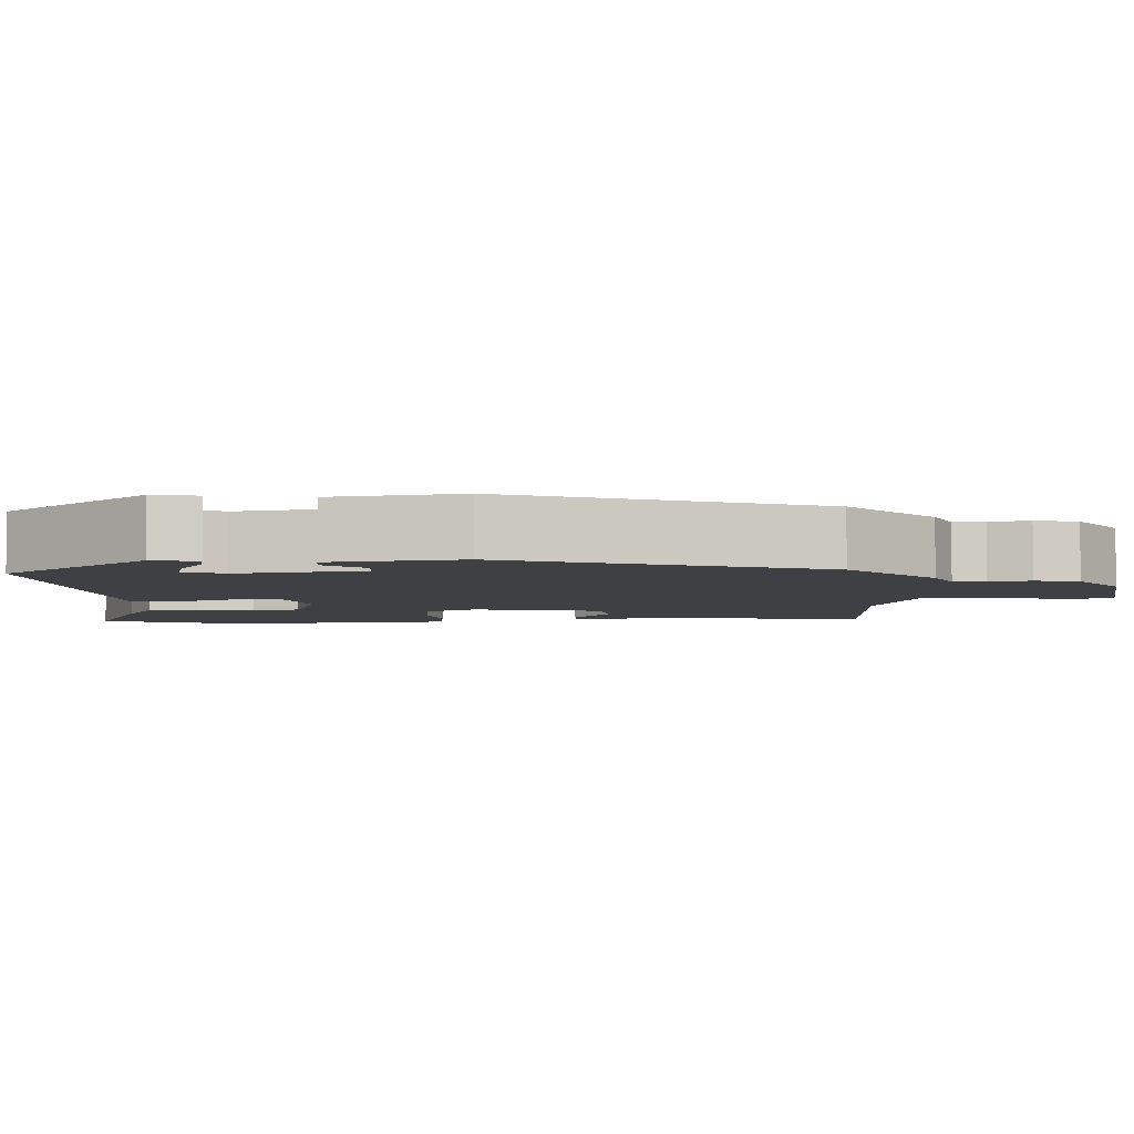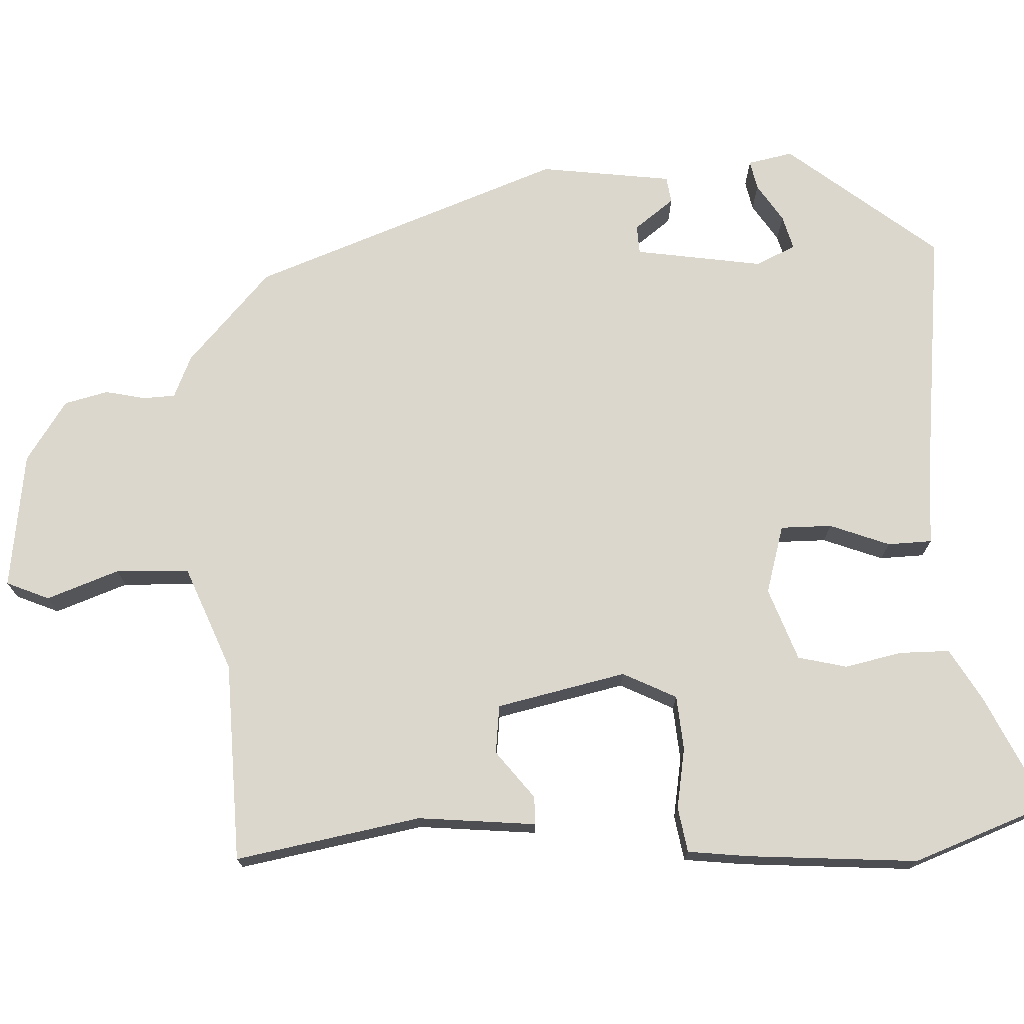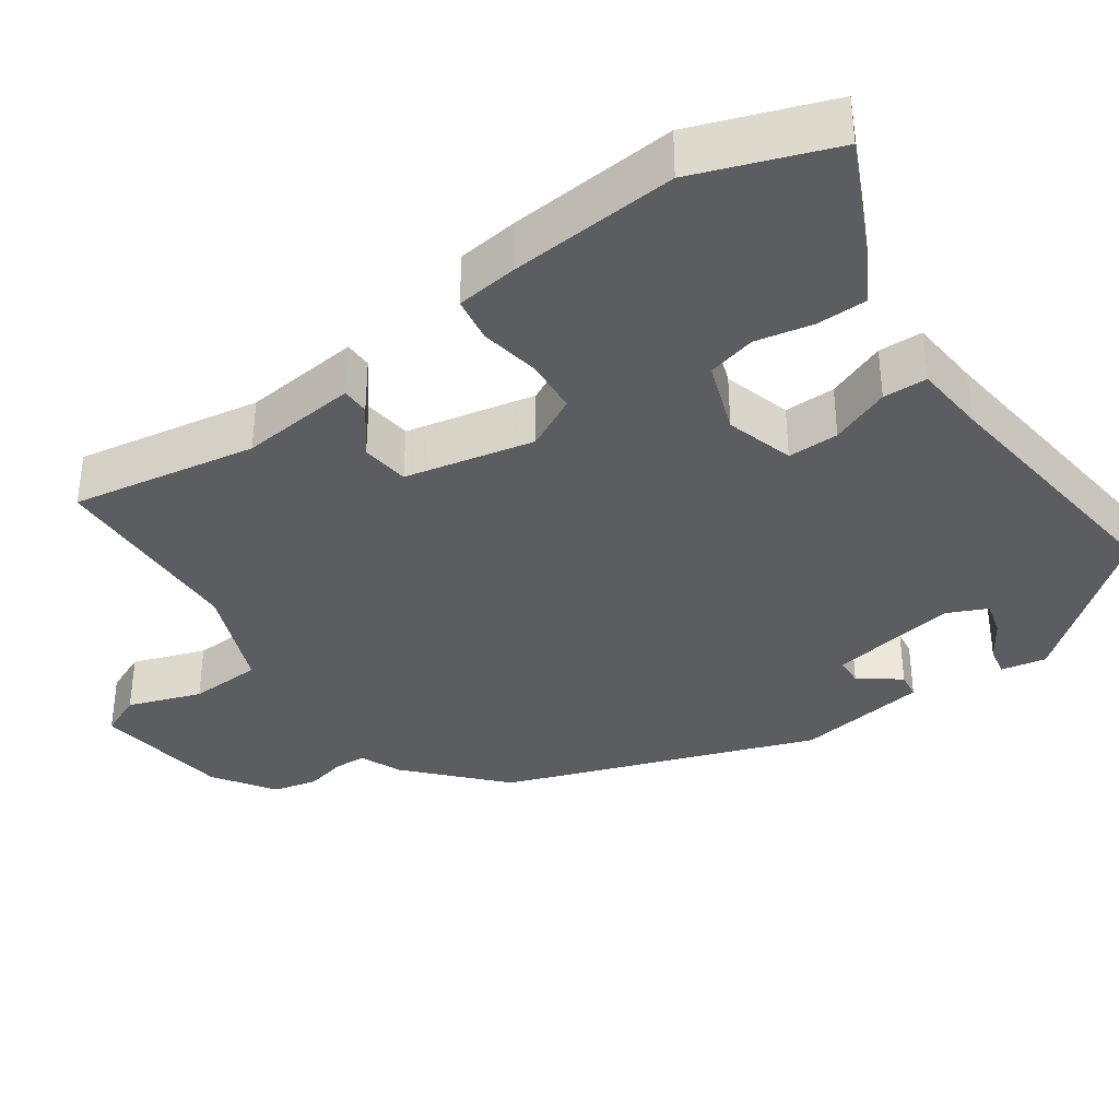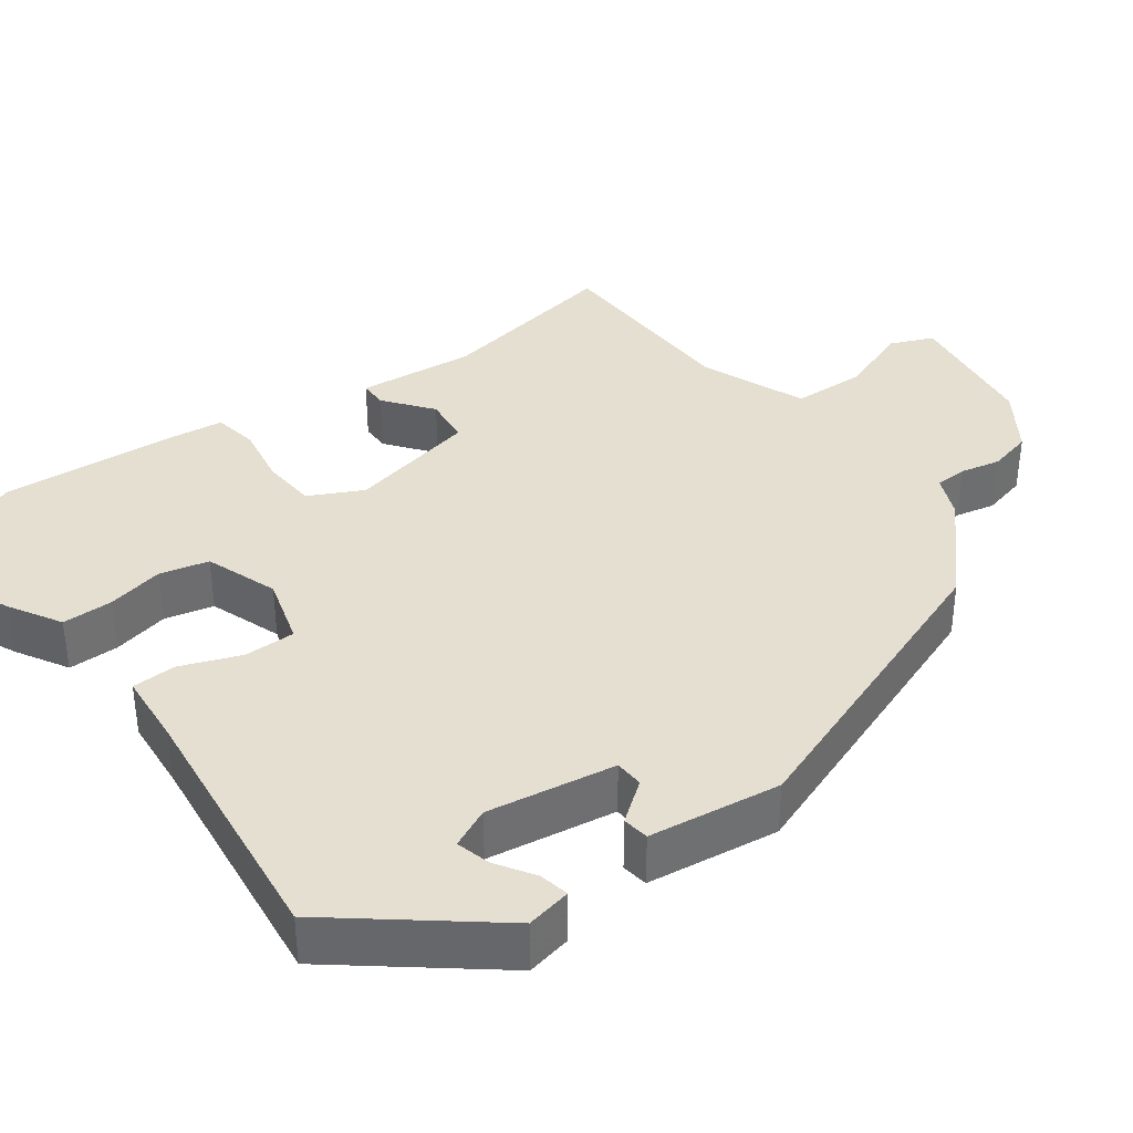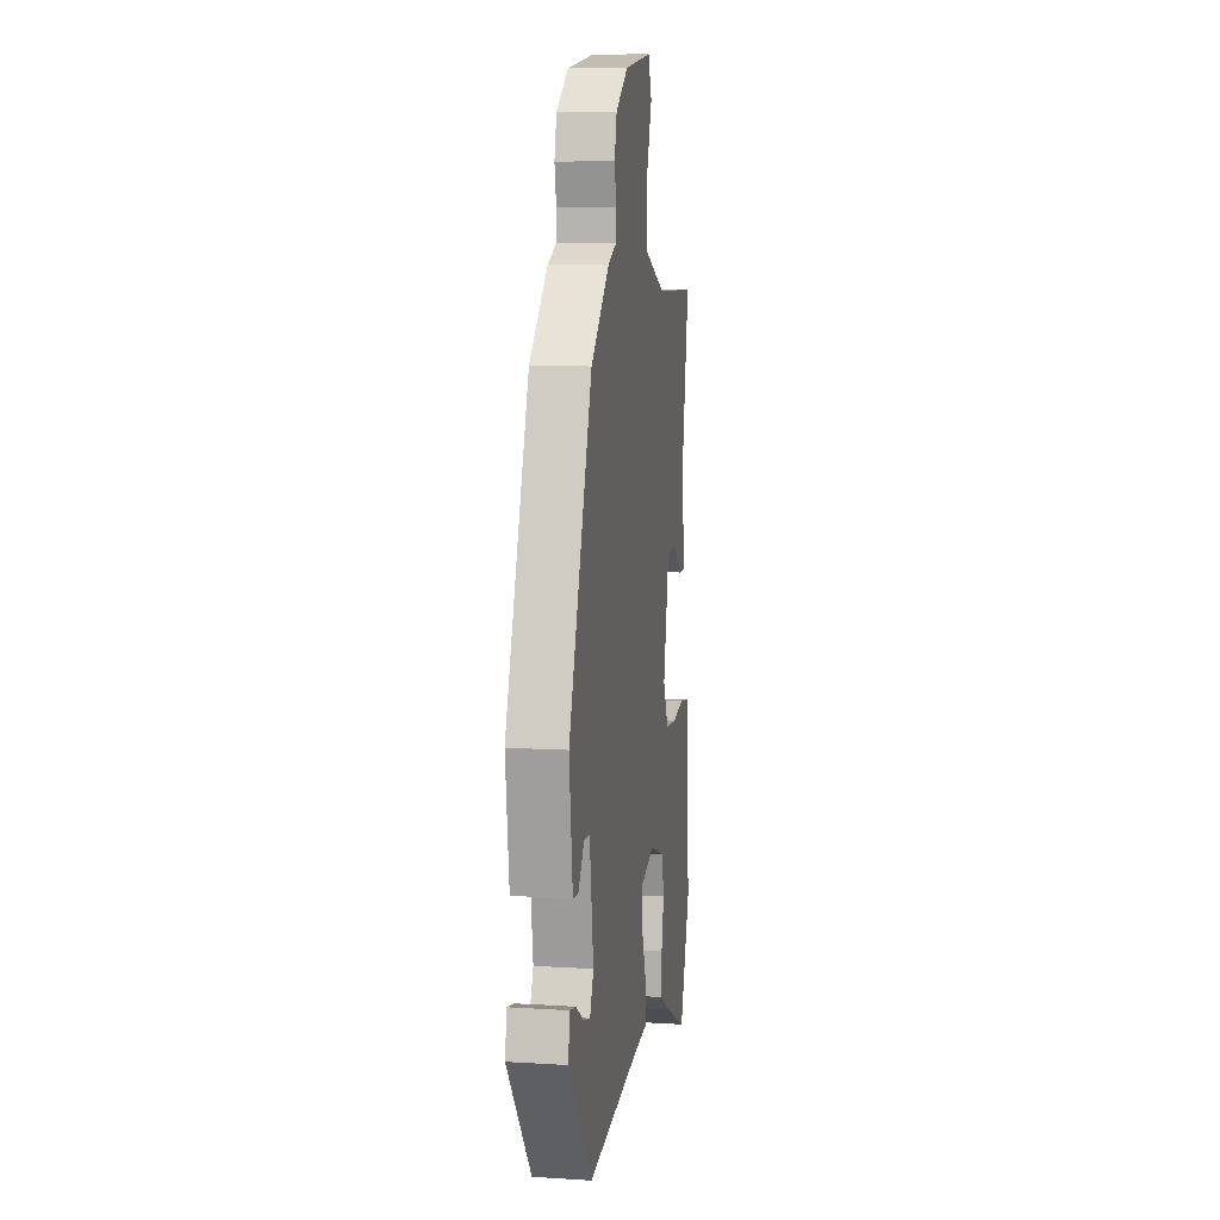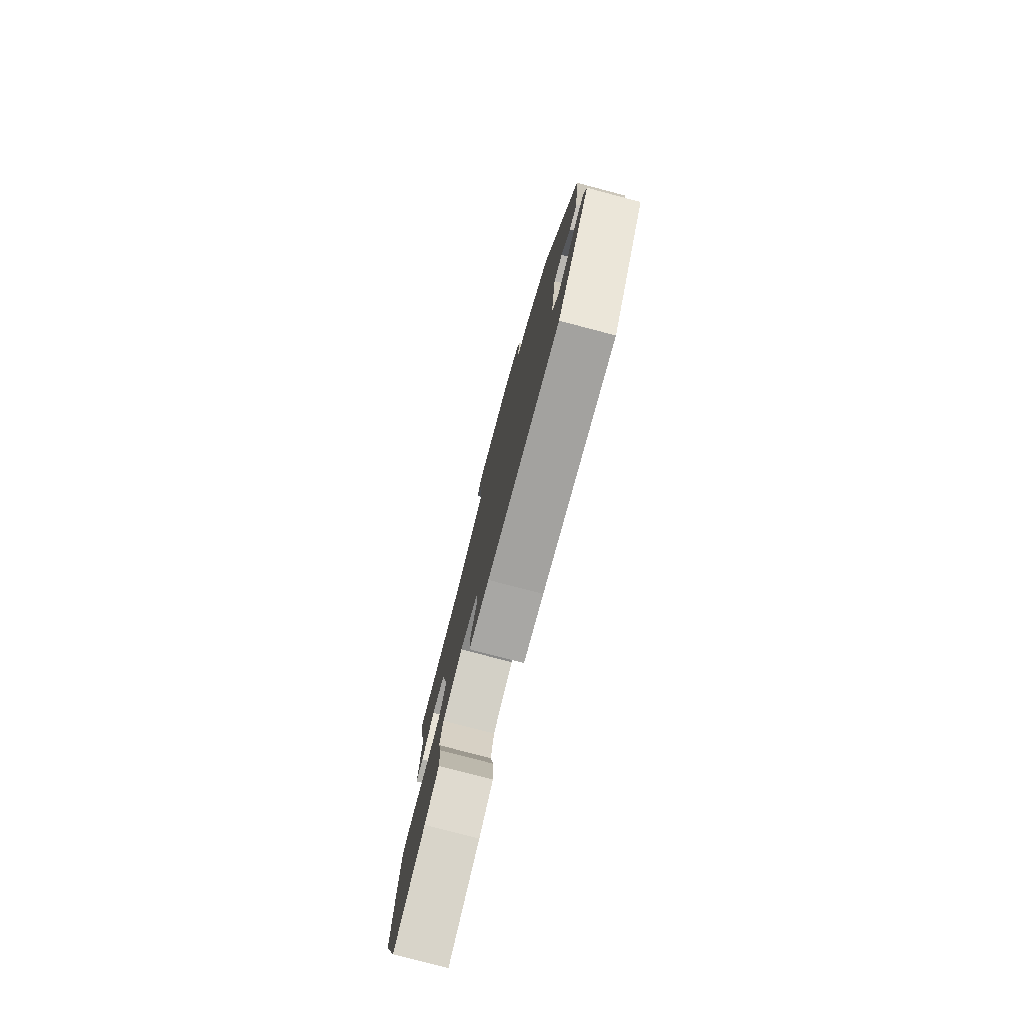
<metadata>
{"format":"obj","ext":"obj","renderer":"f3d","projection":"perspective","resolution":1024,"background":"white","views":[{"elev":-5.0,"azim":-86.5,"up":"+Y"},{"elev":73.2,"azim":87.7,"up":"+Y"},{"elev":-36.7,"azim":125.5,"up":"+Y"},{"elev":37.5,"azim":-126.1,"up":"+Y"},{"elev":9.6,"azim":-80.9,"up":"+Z"},{"elev":-78.9,"azim":-104.7,"up":"+Z"}]}
</metadata>
<code>
v -0.316 0.07 0.433
v -0.199 0.07 0.539
v -0.145 0.07 0.562
v -0.143 0.07 0.603
v -0.154 0.07 0.655
v -0.14 0.07 0.711
v -0.062 0.07 0.763
v 0.114 0.07 0.786
v 0.137 0.07 0.731
v 0.103 0.07 0.638
v 0.106 0.07 0.544
v 0.241 0.07 0.489
v 0.498 0.07 0.48
v 0.454 0.07 0.242
v 0.468 0.07 0.09
v 0.432 0.07 0.09
v 0.371 0.07 0.138
v 0.309 0.07 0.131
v 0.272 0.07 -0.035
v 0.306 0.07 -0.104
v 0.376 0.07 -0.11
v 0.454 0.07 -0.097
v 0.512 0.07 -0.107
v 0.521 0.07 -0.186
v 0.536 0.07 -0.404
v 0.47 0.07 -0.58
v 0.324 0.07 -0.51
v 0.258 0.07 -0.471
v 0.258 0.07 -0.406
v 0.274 0.07 -0.333
v 0.259 0.07 -0.27
v 0.166 0.07 -0.236
v 0.078 0.07 -0.261
v 0.078 0.07 -0.327
v 0.107 0.07 -0.404
v 0.105 0.07 -0.461
v 0.012 0.07 -0.468
v -0.323 0.07 -0.505
v -0.475 0.07 -0.313
v -0.463 0.07 -0.255
v -0.425 0.07 -0.263
v -0.376 0.07 -0.295
v -0.332 0.07 -0.307
v -0.308 0.07 -0.256
v -0.333 0.07 -0.091
v -0.37 0.07 -0.089
v -0.409 0.07 -0.14
v -0.443 0.07 -0.135
v -0.465 0.07 0.035
v -0.316 0 0.433
v -0.199 0 0.539
v -0.145 0 0.562
v -0.143 0 0.603
v -0.154 0 0.655
v -0.14 0 0.711
v -0.062 0 0.763
v 0.114 0 0.786
v 0.137 0 0.731
v 0.103 0 0.638
v 0.106 0 0.544
v 0.241 0 0.489
v 0.498 0 0.48
v 0.454 0 0.242
v 0.468 0 0.09
v 0.432 0 0.09
v 0.371 0 0.138
v 0.309 0 0.131
v 0.272 0 -0.035
v 0.306 0 -0.104
v 0.376 0 -0.11
v 0.454 0 -0.097
v 0.512 0 -0.107
v 0.521 0 -0.186
v 0.536 0 -0.404
v 0.47 0 -0.58
v 0.324 0 -0.51
v 0.258 0 -0.471
v 0.258 0 -0.406
v 0.274 0 -0.333
v 0.259 0 -0.27
v 0.166 0 -0.236
v 0.078 0 -0.261
v 0.078 0 -0.327
v 0.107 0 -0.404
v 0.105 0 -0.461
v 0.012 0 -0.468
v -0.323 0 -0.505
v -0.475 0 -0.313
v -0.463 0 -0.255
v -0.425 0 -0.263
v -0.376 0 -0.295
v -0.332 0 -0.307
v -0.308 0 -0.256
v -0.333 0 -0.091
v -0.37 0 -0.089
v -0.409 0 -0.14
v -0.443 0 -0.135
v -0.465 0 0.035
f 46 47 48 49
f 45 46 49 1
f 44 45 1 2
f 39 40 41 42
f 37 38 39 42
f 37 42 43
f 34 35 36 37
f 33 34 37 43
f 32 33 43 44
f 27 28 29 30
f 27 30 31
f 26 27 31
f 25 26 31
f 24 25 31
f 21 22 23 24
f 20 21 24 31
f 19 20 31 32
f 14 15 16 17
f 12 13 14 17
f 11 12 17 18
f 7 8 9 10
f 7 10 11
f 4 5 6 7
f 3 4 7 11
f 18 19 32 44
f 11 18 44
f 2 3 11 44
f 98 97 96 95
f 50 98 95 94
f 51 50 94 93
f 91 90 89 88
f 91 88 87 86
f 92 91 86
f 86 85 84 83
f 92 86 83 82
f 93 92 82 81
f 79 78 77 76
f 80 79 76
f 80 76 75
f 80 75 74
f 80 74 73
f 73 72 71 70
f 80 73 70 69
f 81 80 69 68
f 66 65 64 63
f 66 63 62 61
f 67 66 61 60
f 59 58 57 56
f 60 59 56
f 56 55 54 53
f 60 56 53 52
f 93 81 68 67
f 93 67 60
f 93 60 52 51
f 1 50 51 2
f 2 51 52 3
f 3 52 53 4
f 4 53 54 5
f 5 54 55 6
f 6 55 56 7
f 7 56 57 8
f 8 57 58 9
f 9 58 59 10
f 10 59 60 11
f 11 60 61 12
f 12 61 62 13
f 13 62 63 14
f 14 63 64 15
f 15 64 65 16
f 16 65 66 17
f 17 66 67 18
f 18 67 68 19
f 19 68 69 20
f 20 69 70 21
f 21 70 71 22
f 22 71 72 23
f 23 72 73 24
f 24 73 74 25
f 25 74 75 26
f 26 75 76 27
f 27 76 77 28
f 28 77 78 29
f 29 78 79 30
f 30 79 80 31
f 31 80 81 32
f 32 81 82 33
f 33 82 83 34
f 34 83 84 35
f 35 84 85 36
f 36 85 86 37
f 37 86 87 38
f 38 87 88 39
f 39 88 89 40
f 40 89 90 41
f 41 90 91 42
f 42 91 92 43
f 43 92 93 44
f 44 93 94 45
f 45 94 95 46
f 46 95 96 47
f 47 96 97 48
f 48 97 98 49
f 49 98 50 1

</code>
